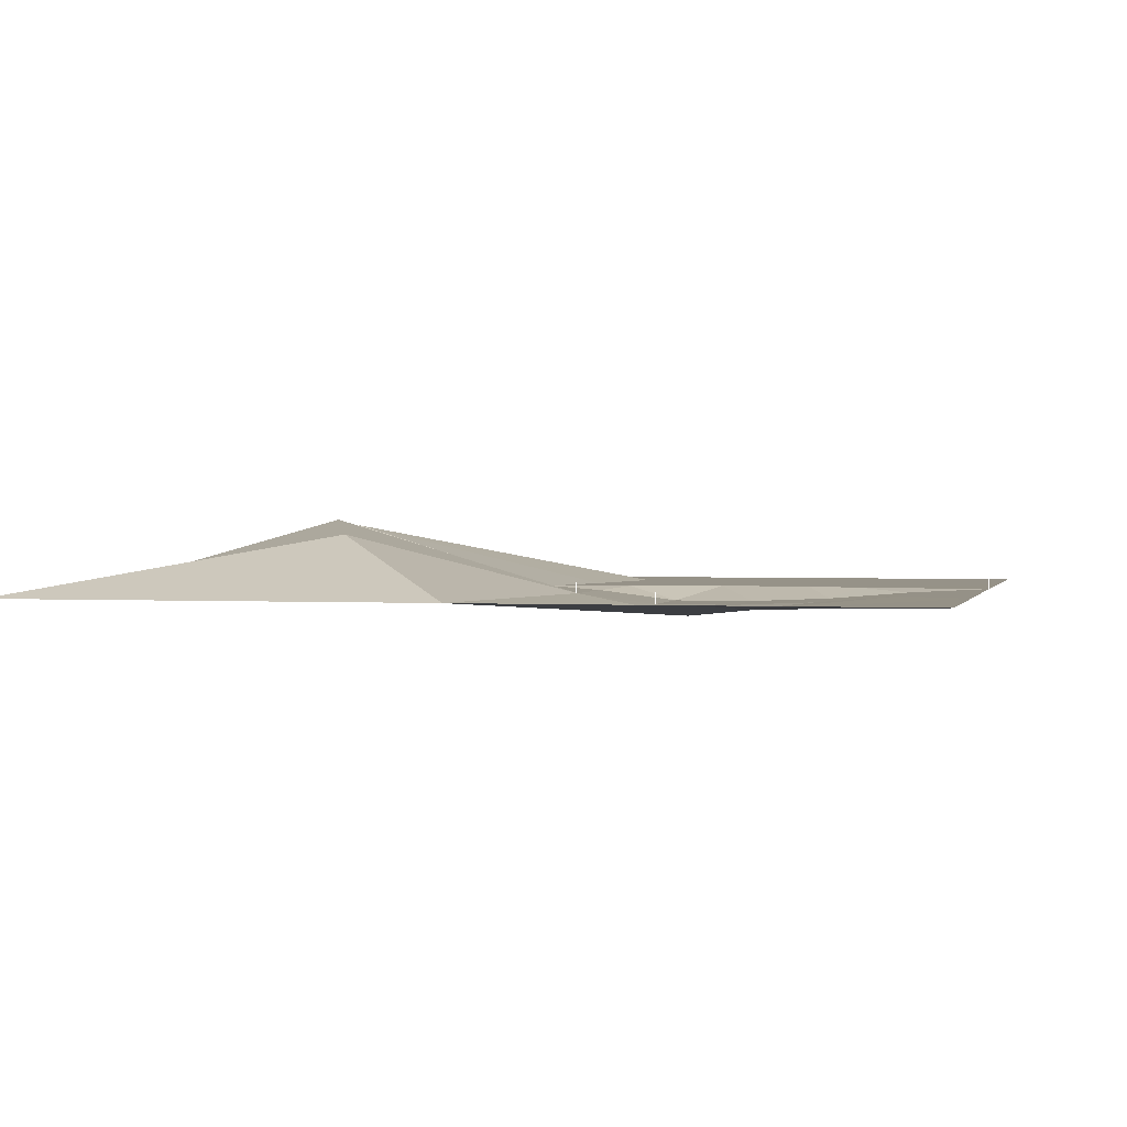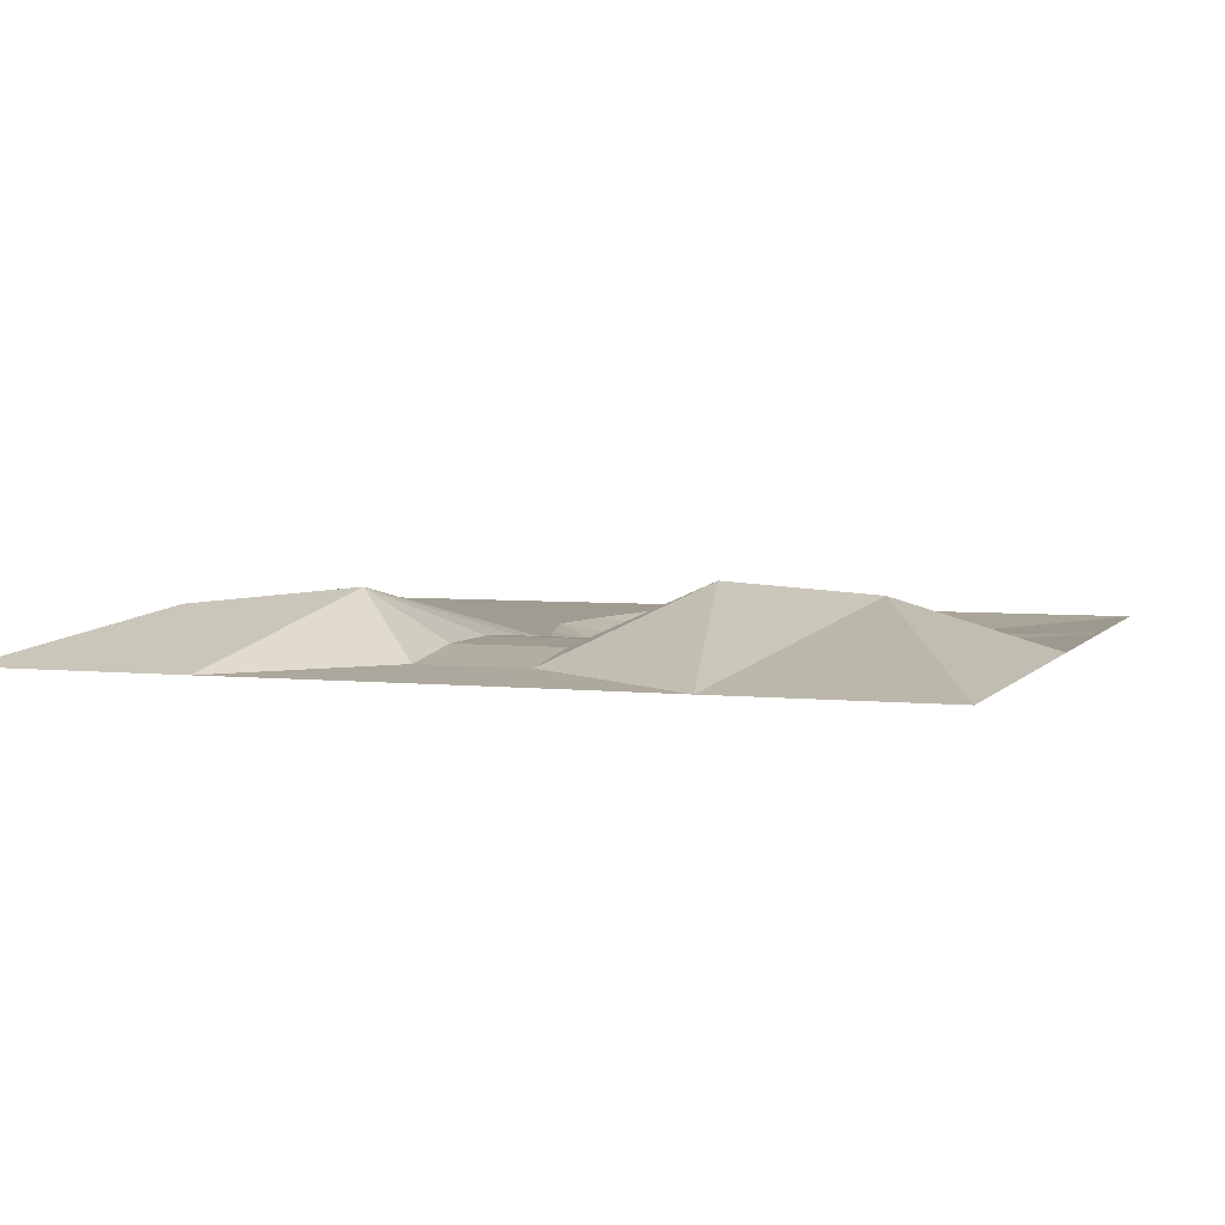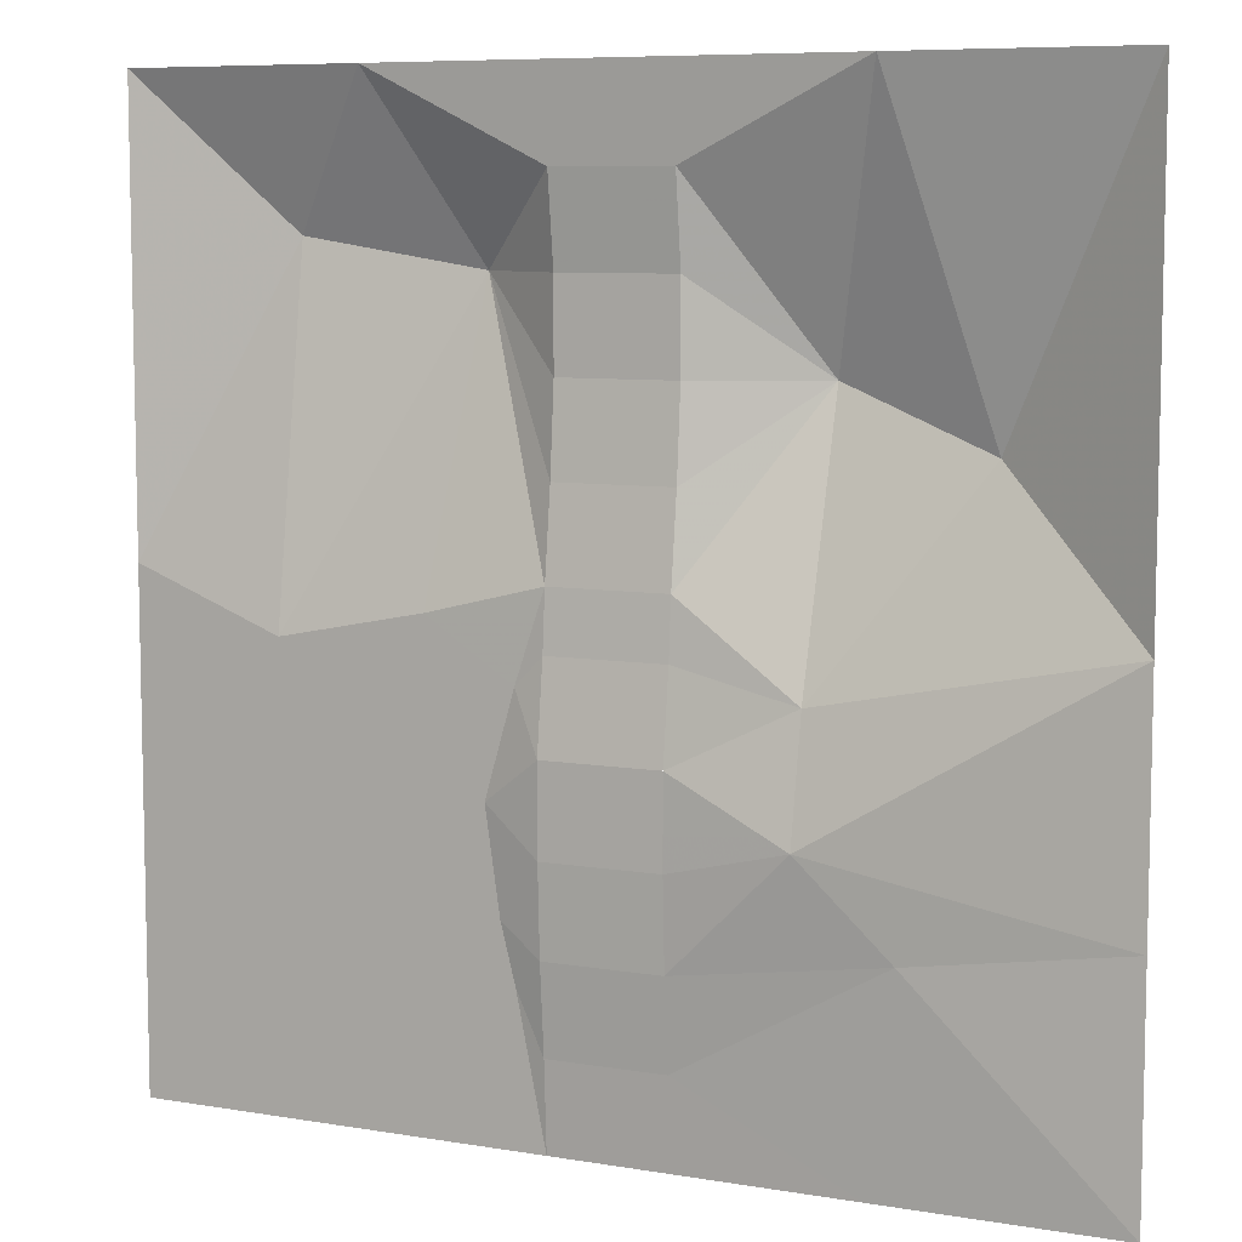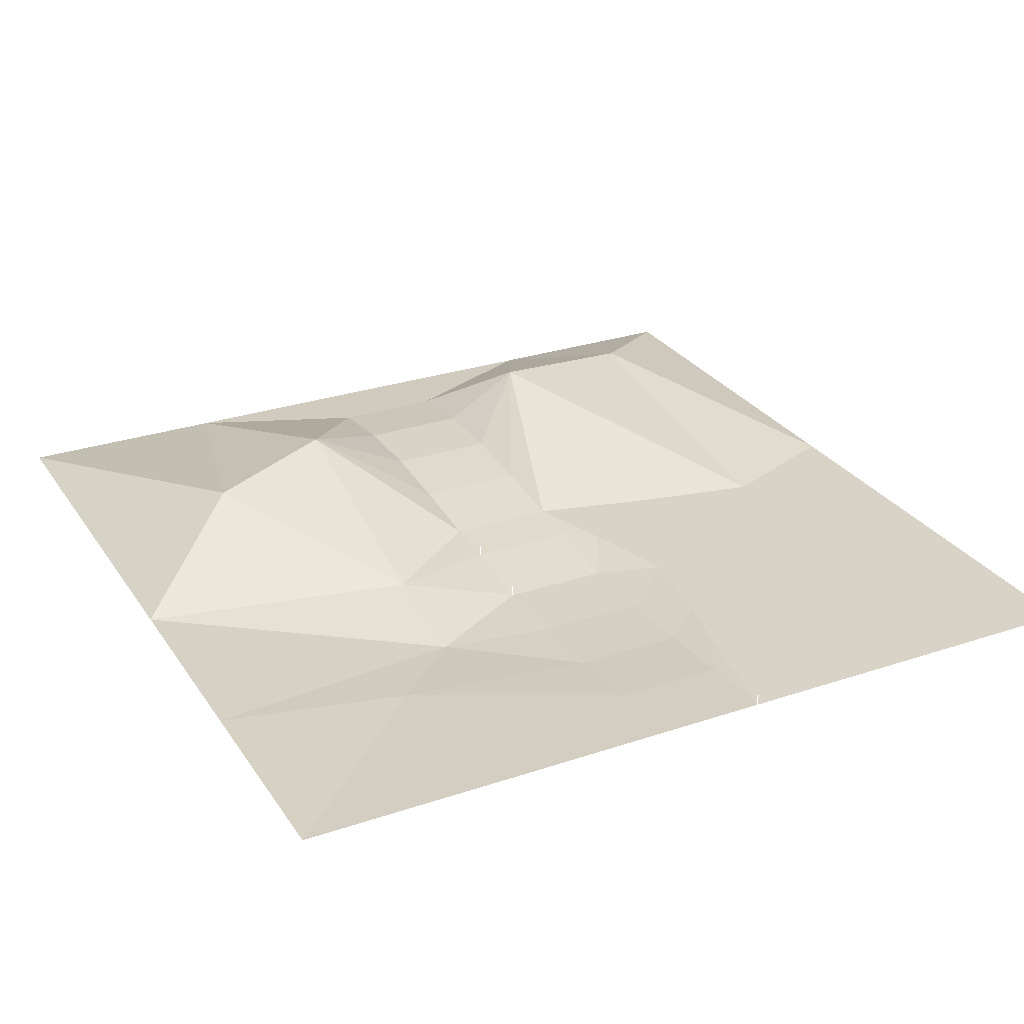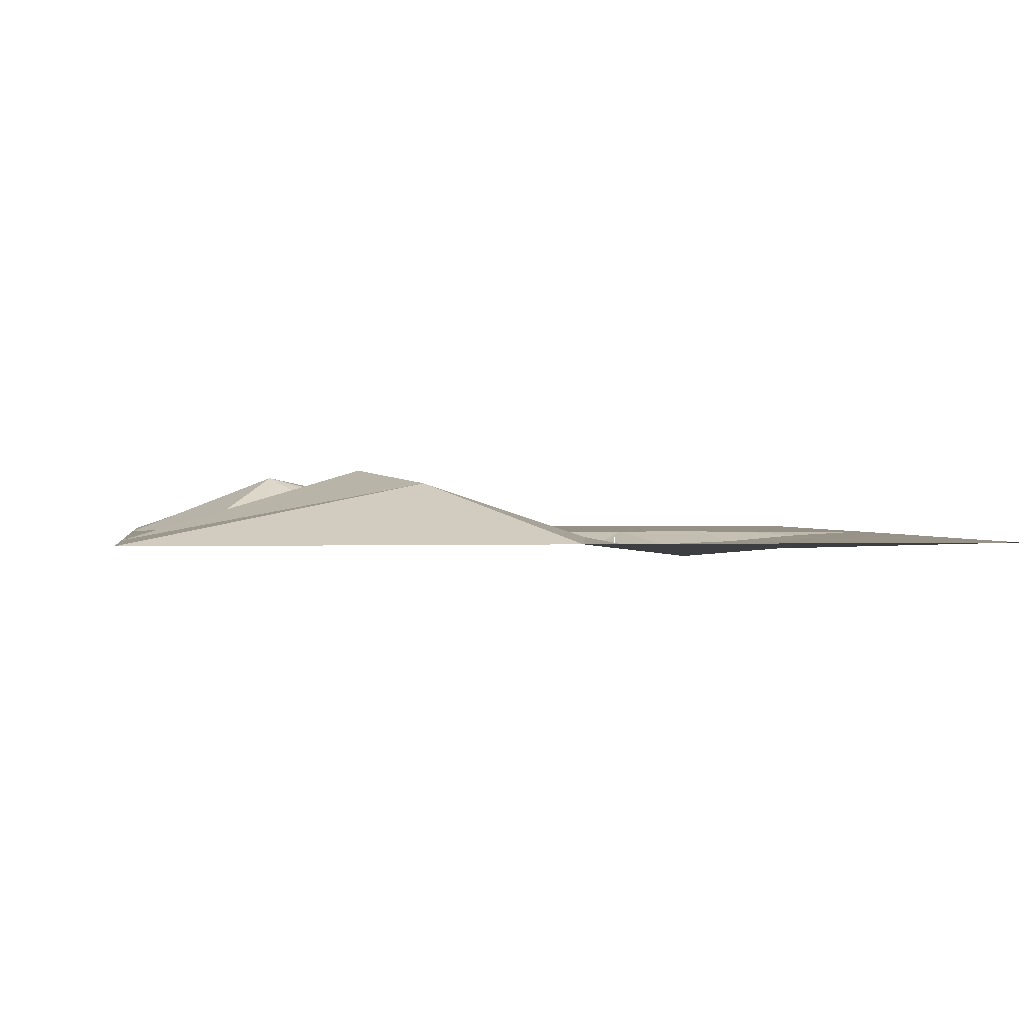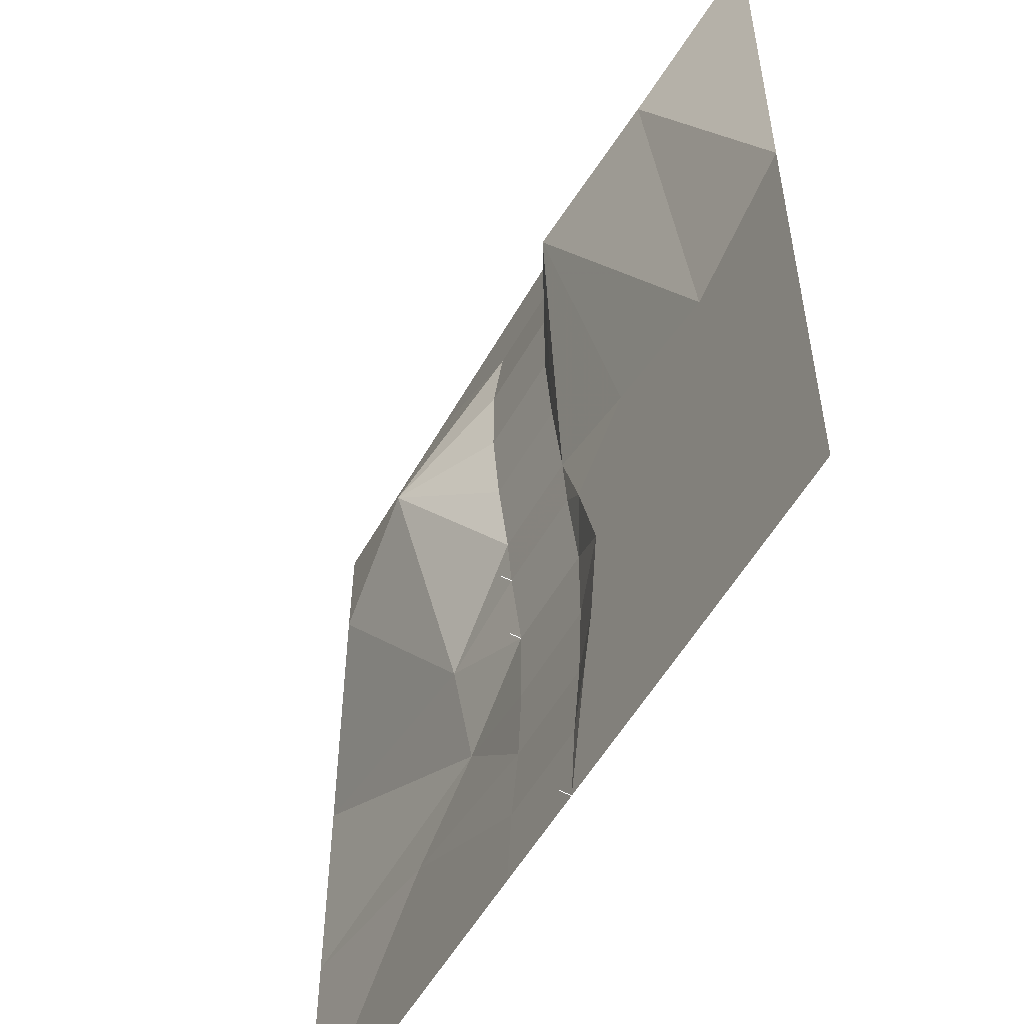
<metadata>
{"format":"obj","ext":"obj","renderer":"f3d","projection":"perspective","resolution":1024,"background":"white","views":[{"elev":1.2,"azim":-76.1,"up":"+Z"},{"elev":4.5,"azim":-160.8,"up":"+Z"},{"elev":7.8,"azim":-154.8,"up":"+Y"},{"elev":28.1,"azim":-27.0,"up":"+Z"},{"elev":0.7,"azim":-98.9,"up":"+Z"},{"elev":-53.8,"azim":61.3,"up":"+Y"}]}
</metadata>
<code>
v -2.56 20.48 0.02
v -2.56 16.64 0.34
v 2.56 20.48 0.02
v 2.56 16.64 0.34
v -2.56 12.8 0.82
v 2.56 12.8 0.82
v -2.56 8.96 0.82
v 2.56 8.96 0.82
v -2.56 5.12 0.5
v 2.56 5.12 0.5
v -2.56 1.28 0.02
v 2.56 1.28 0.02
v -2.56 -1.28 -0.18
v 2.56 -1.28 -0.18
v -2.56 -5.12 -0.66
v 2.56 -5.12 -0.66
v -2.56 -8.96 -0.66
v 2.56 -8.96 -0.66
v -2.56 -12.8 -0.5
v 2.56 -12.8 -0.5
v -2.56 -16.64 -0.18
v 2.56 -16.64 -0.18
v -2.56 -20.48 0.02
v 2.56 -20.48 0.02
v 10.24 20.48 0.01
v 6.4 12.8 3.05
v 7.68 0 0.01
v 3.84 -2.56 0.01
v 5.12 -7.04 0.01
v 4.48 -11.52 0.01
v 3.84 -14.08 0.01
v 14.08 -1.28 0.01
v 10.24 -10.24 0.01
v 10.24 -20.48 0.01
v 20.48 1.28 0.01
v 20.48 -10.24 0.01
v 20.48 -20.48 0.01
v 14.08 14.08 2.25
v 20.48 11.52 0.01
v 20.48 20.48 0.01
v -10.24 20.48 0.01
v -7.68 8.96 3.37
v -7.68 -2.56 0.01
v -14.08 6.4 2.73
v -20.48 0 0.01
v -20.48 10.24 0.01
v -20.48 20.48 0.01
v -7.68 -7.68 -0.97
v -11.52 -11.52 -0.49
v -20.48 -10.24 0.01
v -10.24 -20.48 0.01
v -20.48 -20.48 0.01
v 2.56 -20.48 0.5
v 2.56 -20.48 0.58
v -2.56 -1.28 0.3
v -2.56 -1.28 0.38
v -2.56 -5.12 -0.18
v -2.56 -5.12 -0.1
l 24 53
l 53 54
l 13 55
l 55 56
l 15 57
l 57 58
f 2 1 3
f 3 4 2
f 7 5 6
f 6 8 7
f 9 7 8
f 8 10 9
f 11 9 10
f 10 12 11
f 13 11 12
f 12 14 13
f 15 13 14
f 14 16 15
f 17 15 16
f 16 18 17
f 19 17 18
f 18 20 19
f 23 21 22
f 22 24 23
f 4 3 25
f 4 25 26
f 4 26 6
f 6 26 8
f 8 26 10
f 10 26 12
f 12 26 27
f 14 12 28
f 14 28 16
f 16 28 29
f 16 29 18
f 18 29 30
f 18 30 20
f 20 30 31
f 20 31 22
f 22 31 24
f 28 12 27
f 28 27 32
f 32 29 28
f 29 32 33
f 33 30 29
f 30 33 34
f 34 31 30
f 31 34 24
f 33 32 35
f 35 36 33
f 33 36 37
f 37 34 33
f 27 26 32
f 32 26 38
f 32 38 35
f 35 38 39
f 39 38 40
f 40 38 25
f 25 38 26
f 1 2 41
f 41 2 42
f 42 2 5
f 5 7 42
f 7 9 42
f 9 11 42
f 42 11 43
f 42 43 44
f 44 43 45
f 44 45 46
f 44 46 47
f 44 47 41
f 44 41 42
f 11 13 43
f 13 15 43
f 43 15 48
f 48 15 17
f 48 17 19
f 48 19 49
f 48 49 50
f 48 50 45
f 48 45 43
f 49 19 21
f 49 21 51
f 49 51 52
f 49 52 50
f 51 21 23
f 6 5 2
f 6 2 4
f 22 21 19
f 22 19 20

</code>
